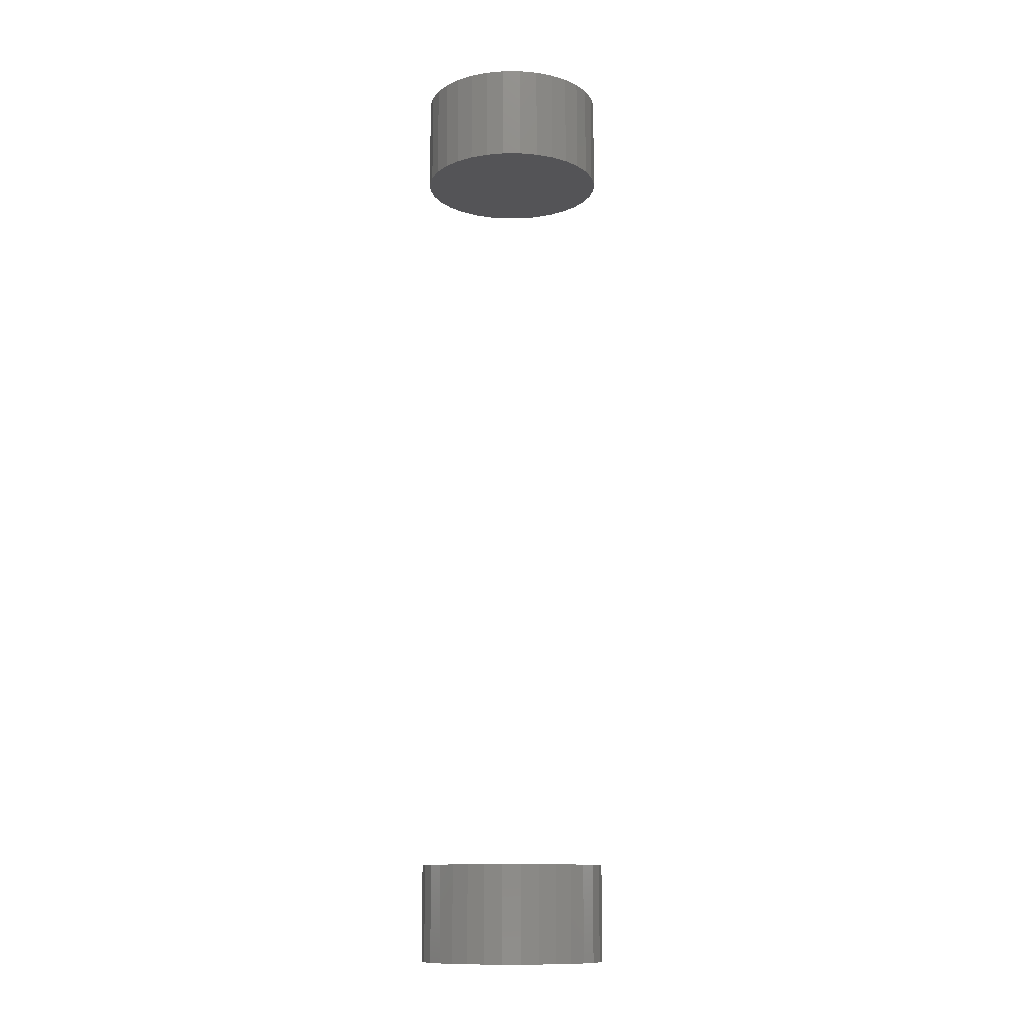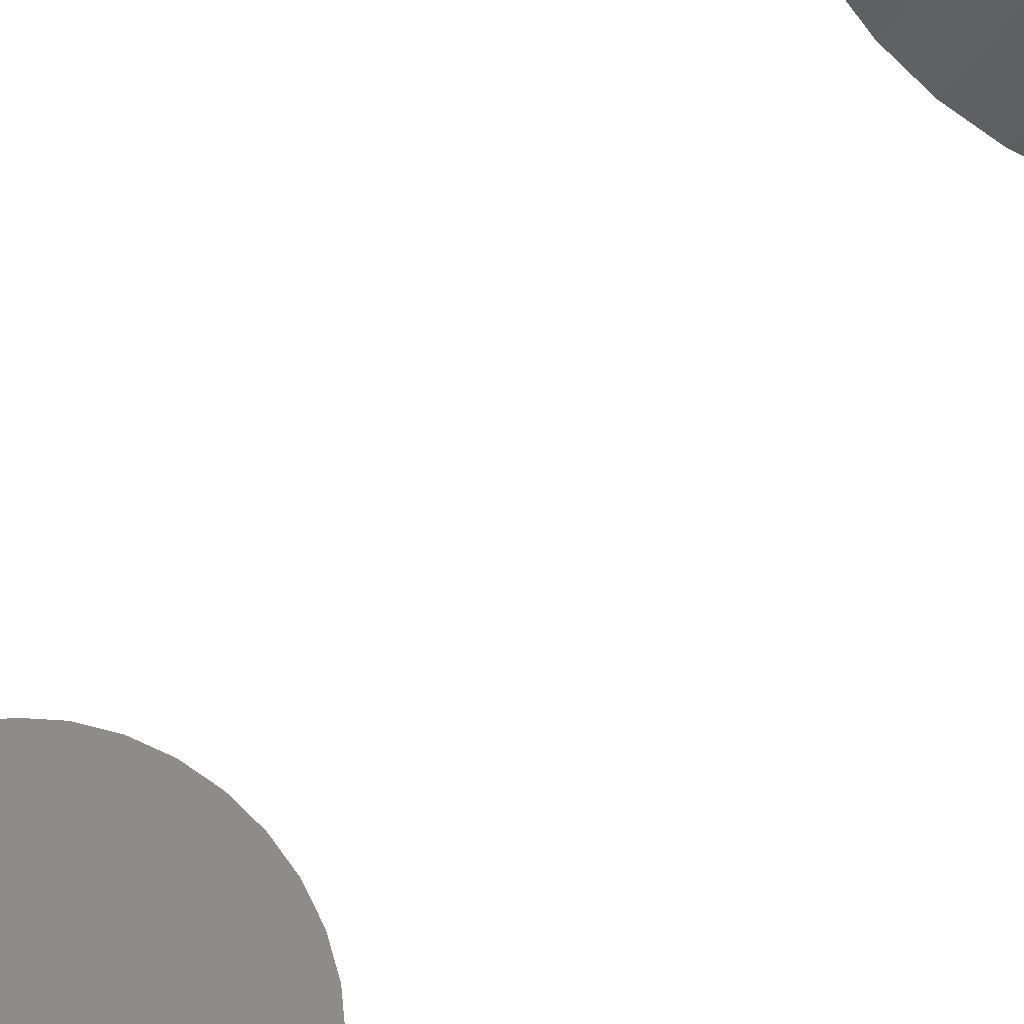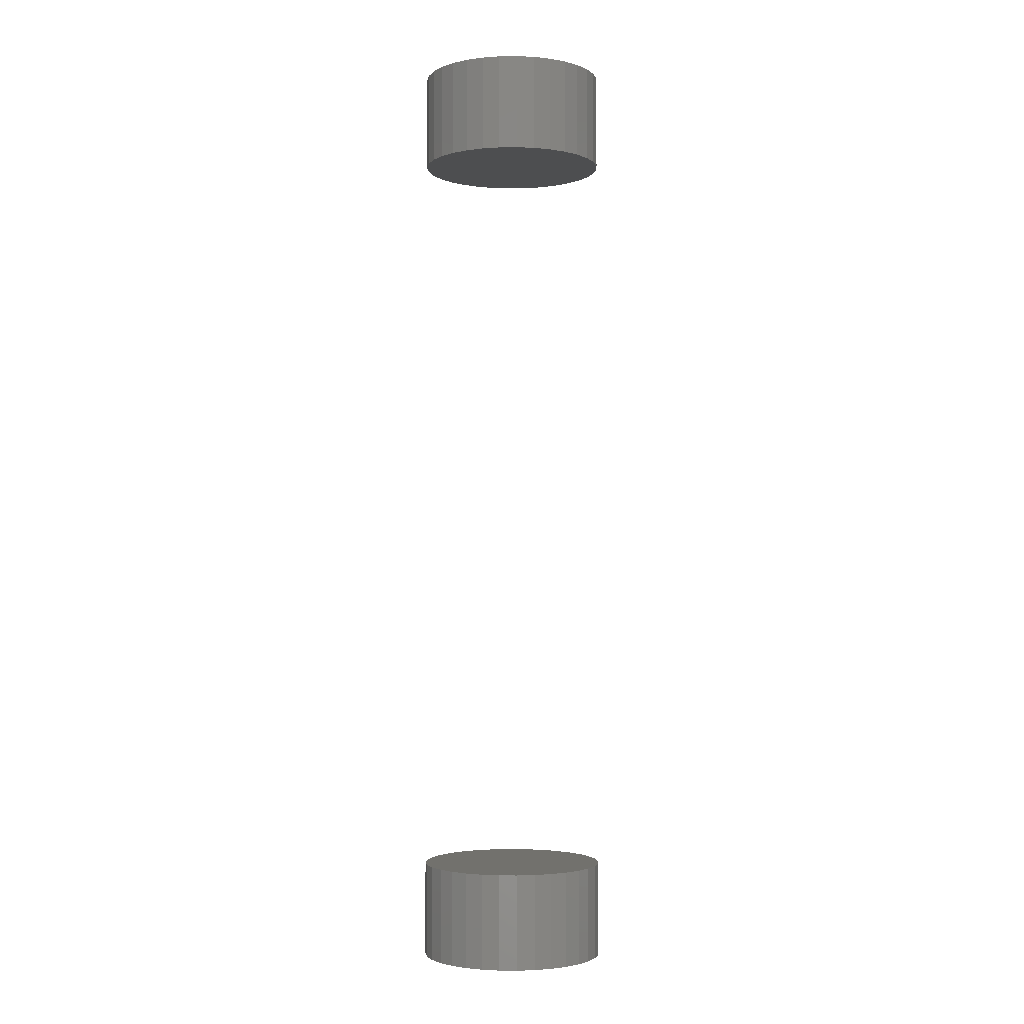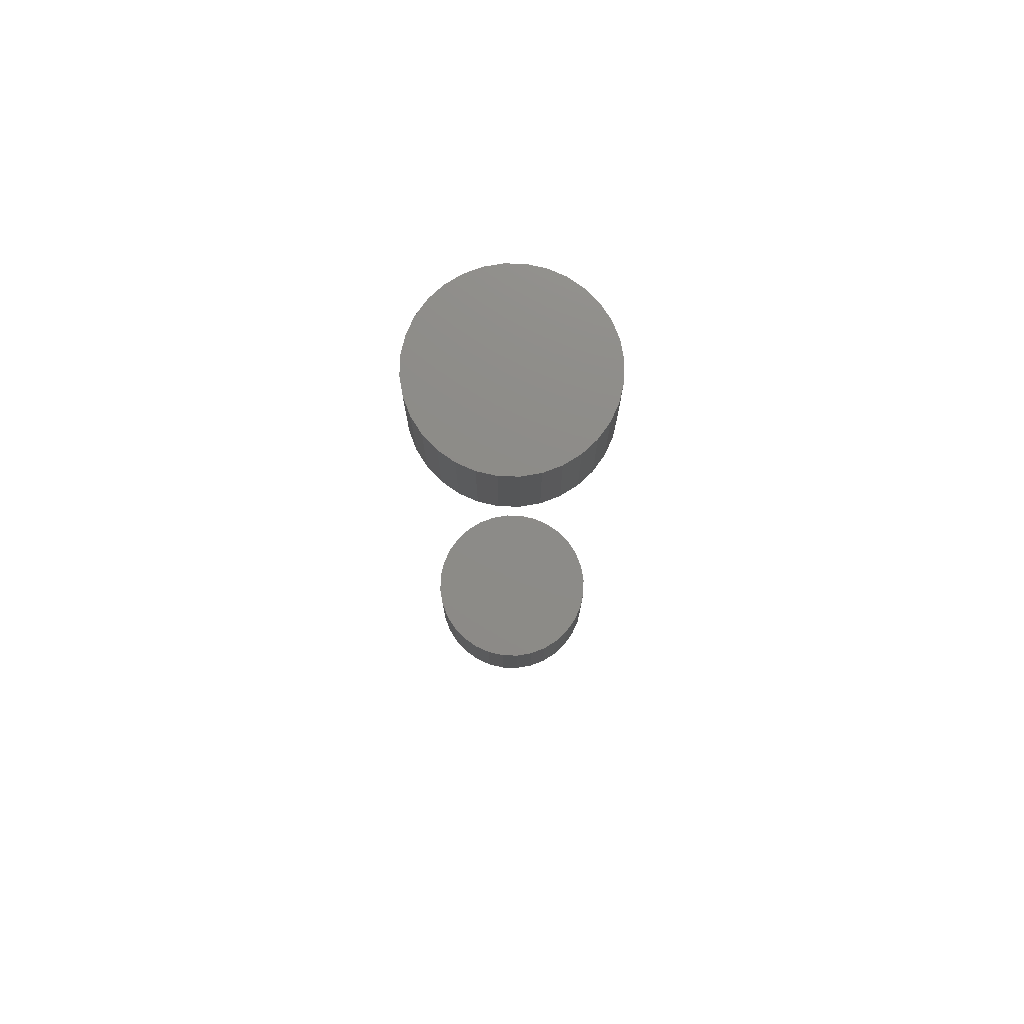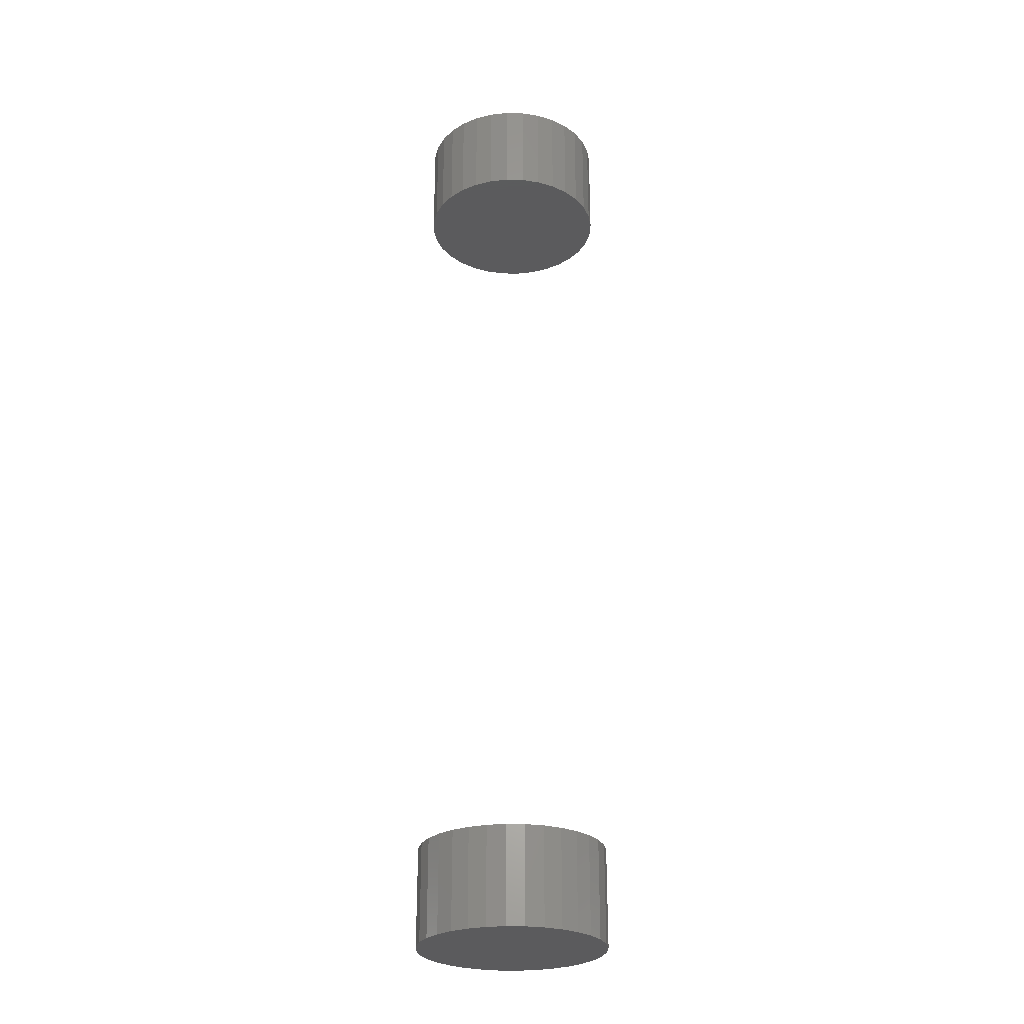
<metadata>
{"format":"stl","ext":"stl","renderer":"f3d","projection":"perspective","resolution":1024,"background":"white","views":[{"elev":-12.5,"azim":73.3,"up":"+Y"},{"elev":-25.2,"azim":-21.5,"up":"+Z"},{"elev":-2.7,"azim":-104.4,"up":"+Y"},{"elev":75.5,"azim":-82.7,"up":"+Y"},{"elev":-27.0,"azim":-30.1,"up":"+Y"}]}
</metadata>
<code>
# stl→obj: 128 verts, 248 faces
v -0.08191 -0.7109 9.426e-18
v -0.08191 -0.7969 9.426e-18
v -0.08032 -0.7109 0.01617
v -0.08032 -0.7969 0.01617
v -0.0756 -0.7109 0.03172
v -0.0756 -0.7969 0.03172
v -0.06794 -0.7109 0.04605
v -0.06794 -0.7969 0.04605
v -0.05763 -0.7109 0.05862
v -0.05763 -0.7969 0.05862
v -0.04507 -0.7109 0.06892
v -0.04507 -0.7969 0.06892
v -0.03074 -0.7109 0.07658
v -0.03074 -0.7969 0.07658
v -0.01519 -0.7109 0.0813
v -0.01519 -0.7969 0.0813
v 0.0009868 -0.7109 0.08289
v 0.0009868 -0.7969 0.08289
v 0.01716 -0.7109 0.0813
v 0.01716 -0.7969 0.0813
v 0.03271 -0.7109 0.07658
v 0.03271 -0.7969 0.07658
v 0.04704 -0.7109 0.06892
v 0.04704 -0.7969 0.06892
v 0.0596 -0.7109 0.05862
v 0.0596 -0.7969 0.05862
v 0.06991 -0.7109 0.04605
v 0.06991 -0.7969 0.04605
v 0.07757 -0.7109 0.03172
v 0.07757 -0.7969 0.03172
v 0.08229 -0.7109 0.01617
v 0.08229 -0.7969 0.01617
v 0.08388 -0.7109 -3.118e-17
v 0.08388 -0.7969 -1.088e-17
v -0.08191 0.04688 9.426e-18
v -0.08191 -0.03906 9.426e-18
v -0.08032 0.04688 0.01617
v -0.08032 -0.03906 0.01617
v -0.0756 0.04688 0.03172
v -0.0756 -0.03906 0.03172
v -0.06794 0.04688 0.04605
v -0.06794 -0.03906 0.04605
v -0.05763 0.04688 0.05862
v -0.05763 -0.03906 0.05862
v -0.04507 0.04688 0.06892
v -0.04507 -0.03906 0.06892
v -0.03074 0.04688 0.07658
v -0.03074 -0.03906 0.07658
v -0.01519 0.04688 0.0813
v -0.01519 -0.03906 0.0813
v 0.0009868 0.04688 0.08289
v 0.0009868 -0.03906 0.08289
v 0.01716 0.04688 0.0813
v 0.01716 -0.03906 0.0813
v 0.03271 0.04688 0.07658
v 0.03271 -0.03906 0.07658
v 0.04704 0.04688 0.06892
v 0.04704 -0.03906 0.06892
v 0.0596 0.04688 0.05862
v 0.0596 -0.03906 0.05862
v 0.06991 0.04688 0.04605
v 0.06991 -0.03906 0.04605
v 0.07757 0.04688 0.03172
v 0.07757 -0.03906 0.03172
v 0.08229 0.04688 0.01617
v 0.08229 -0.03906 0.01617
v 0.08388 0.04688 -3.118e-17
v 0.08388 -0.03906 -1.088e-17
v 0.08229 -0.7109 -0.01617
v 0.08229 -0.7969 -0.01617
v 0.07757 -0.7109 -0.03172
v 0.07757 -0.7969 -0.03172
v 0.06991 -0.7109 -0.04605
v 0.06991 -0.7969 -0.04605
v 0.0596 -0.7109 -0.05862
v 0.0596 -0.7969 -0.05862
v 0.04704 -0.7109 -0.06892
v 0.04704 -0.7969 -0.06892
v 0.03271 -0.7109 -0.07658
v 0.03271 -0.7969 -0.07658
v 0.01716 -0.7109 -0.0813
v 0.01716 -0.7969 -0.0813
v 0.0009868 -0.7109 -0.08289
v 0.0009868 -0.7969 -0.08289
v -0.01519 -0.7109 -0.0813
v -0.01519 -0.7969 -0.0813
v -0.03074 -0.7109 -0.07658
v -0.03074 -0.7969 -0.07658
v -0.04507 -0.7109 -0.06892
v -0.04507 -0.7969 -0.06892
v -0.05763 -0.7109 -0.05862
v -0.05763 -0.7969 -0.05862
v -0.06794 -0.7109 -0.04605
v -0.06794 -0.7969 -0.04605
v -0.0756 -0.7109 -0.03172
v -0.0756 -0.7969 -0.03172
v -0.08032 -0.7109 -0.01617
v -0.08032 -0.7969 -0.01617
v 0.08229 0.04688 -0.01617
v 0.08229 -0.03906 -0.01617
v 0.07757 0.04688 -0.03172
v 0.07757 -0.03906 -0.03172
v 0.06991 0.04688 -0.04605
v 0.06991 -0.03906 -0.04605
v 0.0596 0.04688 -0.05862
v 0.0596 -0.03906 -0.05862
v 0.04704 0.04688 -0.06892
v 0.04704 -0.03906 -0.06892
v 0.03271 0.04688 -0.07658
v 0.03271 -0.03906 -0.07658
v 0.01716 0.04688 -0.0813
v 0.01716 -0.03906 -0.0813
v 0.0009868 0.04688 -0.08289
v 0.0009868 -0.03906 -0.08289
v -0.01519 0.04688 -0.0813
v -0.01519 -0.03906 -0.0813
v -0.03074 0.04688 -0.07658
v -0.03074 -0.03906 -0.07658
v -0.04507 0.04688 -0.06892
v -0.04507 -0.03906 -0.06892
v -0.05763 0.04688 -0.05862
v -0.05763 -0.03906 -0.05862
v -0.06794 0.04688 -0.04605
v -0.06794 -0.03906 -0.04605
v -0.0756 0.04688 -0.03172
v -0.0756 -0.03906 -0.03172
v -0.08032 0.04688 -0.01617
v -0.08032 -0.03906 -0.01617
f 1 2 3
f 3 2 4
f 3 4 5
f 5 4 6
f 5 6 7
f 7 6 8
f 7 8 9
f 9 8 10
f 9 10 11
f 11 10 12
f 11 12 13
f 13 12 14
f 13 14 15
f 15 14 16
f 15 16 17
f 17 16 18
f 17 18 19
f 19 18 20
f 19 20 21
f 21 20 22
f 21 22 23
f 23 22 24
f 23 24 25
f 25 24 26
f 25 26 27
f 27 26 28
f 27 28 29
f 29 28 30
f 29 30 31
f 31 30 32
f 31 32 33
f 33 32 34
f 35 36 37
f 37 36 38
f 37 38 39
f 39 38 40
f 39 40 41
f 41 40 42
f 41 42 43
f 43 42 44
f 43 44 45
f 45 44 46
f 45 46 47
f 47 46 48
f 47 48 49
f 49 48 50
f 49 50 51
f 51 50 52
f 51 52 53
f 53 52 54
f 53 54 55
f 55 54 56
f 55 56 57
f 57 56 58
f 57 58 59
f 59 58 60
f 59 60 61
f 61 60 62
f 61 62 63
f 63 62 64
f 63 64 65
f 65 64 66
f 65 66 67
f 67 66 68
f 33 34 69
f 69 34 70
f 69 70 71
f 71 70 72
f 71 72 73
f 73 72 74
f 73 74 75
f 75 74 76
f 75 76 77
f 77 76 78
f 77 78 79
f 79 78 80
f 79 80 81
f 81 80 82
f 81 82 83
f 83 82 84
f 83 84 85
f 85 84 86
f 85 86 87
f 87 86 88
f 87 88 89
f 89 88 90
f 89 90 91
f 91 90 92
f 91 92 93
f 93 92 94
f 93 94 95
f 95 94 96
f 95 96 97
f 97 96 98
f 97 98 1
f 1 98 2
f 67 68 99
f 99 68 100
f 99 100 101
f 101 100 102
f 101 102 103
f 103 102 104
f 103 104 105
f 105 104 106
f 105 106 107
f 107 106 108
f 107 108 109
f 109 108 110
f 109 110 111
f 111 110 112
f 111 112 113
f 113 112 114
f 113 114 115
f 115 114 116
f 115 116 117
f 117 116 118
f 117 118 119
f 119 118 120
f 119 120 121
f 121 120 122
f 121 122 123
f 123 122 124
f 123 124 125
f 125 124 126
f 125 126 127
f 127 126 128
f 127 128 35
f 35 128 36
f 50 54 52
f 54 50 48
f 54 48 56
f 56 48 46
f 56 46 58
f 58 46 44
f 58 44 60
f 106 120 108
f 108 120 118
f 108 118 110
f 110 118 116
f 110 116 112
f 112 116 114
f 60 44 62
f 62 44 42
f 62 42 64
f 64 42 40
f 64 40 66
f 66 40 38
f 66 38 68
f 68 38 36
f 68 36 100
f 100 36 128
f 100 128 102
f 102 128 126
f 102 126 104
f 104 126 124
f 104 124 106
f 106 124 122
f 106 122 120
f 17 19 15
f 13 15 19
f 21 13 19
f 11 13 21
f 23 11 21
f 9 11 23
f 25 9 23
f 77 89 75
f 87 89 77
f 79 87 77
f 85 87 79
f 81 85 79
f 83 85 81
f 89 91 75
f 75 91 93
f 75 93 73
f 73 93 95
f 73 95 71
f 71 95 97
f 71 97 69
f 69 97 1
f 69 1 33
f 33 1 3
f 33 3 31
f 31 3 5
f 31 5 29
f 29 5 7
f 29 7 27
f 27 7 9
f 27 9 25
f 51 53 49
f 47 49 53
f 55 47 53
f 45 47 55
f 57 45 55
f 43 45 57
f 59 43 57
f 107 119 105
f 117 119 107
f 109 117 107
f 115 117 109
f 111 115 109
f 113 115 111
f 119 121 105
f 105 121 123
f 105 123 103
f 103 123 125
f 103 125 101
f 101 125 127
f 101 127 99
f 99 127 35
f 99 35 67
f 67 35 37
f 67 37 65
f 65 37 39
f 65 39 63
f 63 39 41
f 63 41 61
f 61 41 43
f 61 43 59
f 16 20 18
f 20 16 14
f 20 14 22
f 22 14 12
f 22 12 24
f 24 12 10
f 24 10 26
f 76 90 78
f 78 90 88
f 78 88 80
f 80 88 86
f 80 86 82
f 82 86 84
f 26 10 28
f 28 10 8
f 28 8 30
f 30 8 6
f 30 6 32
f 32 6 4
f 32 4 34
f 34 4 2
f 34 2 70
f 70 2 98
f 70 98 72
f 72 98 96
f 72 96 74
f 74 96 94
f 74 94 76
f 76 94 92
f 76 92 90

</code>
